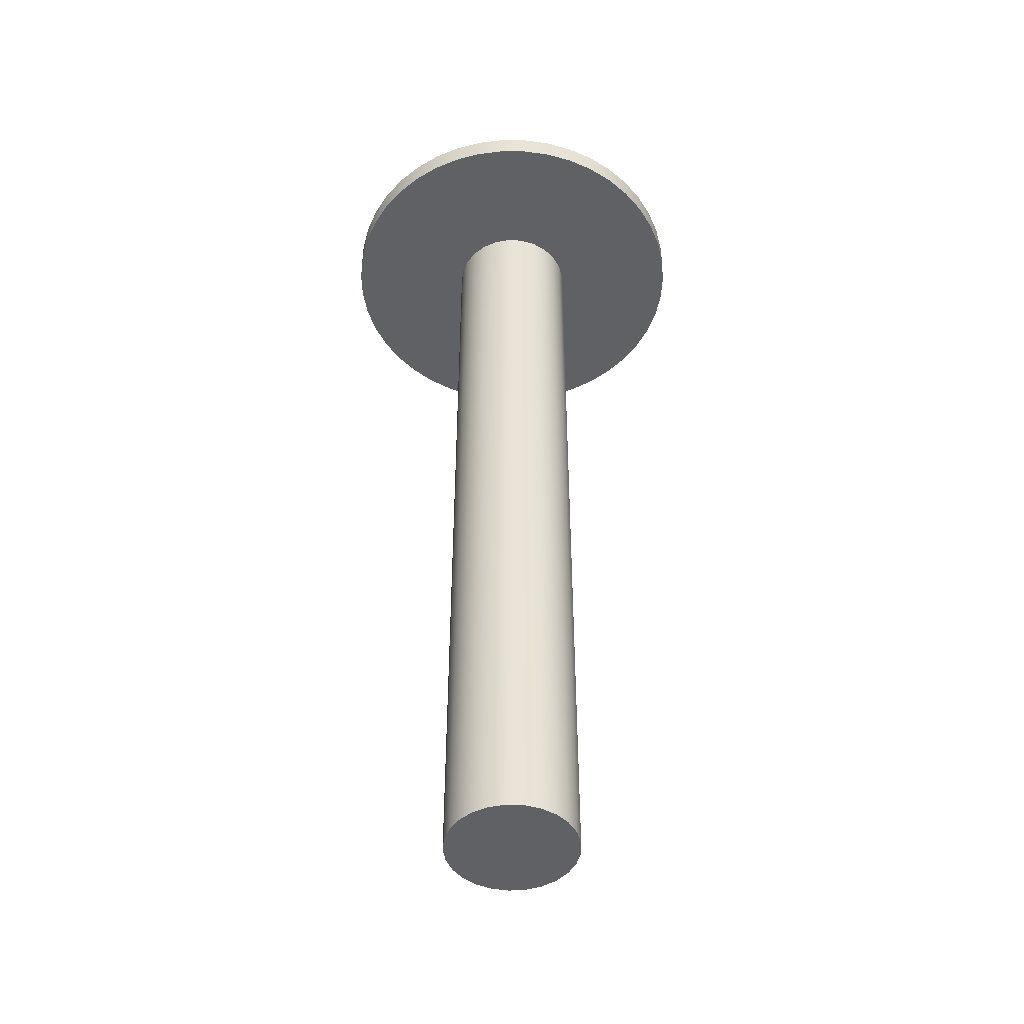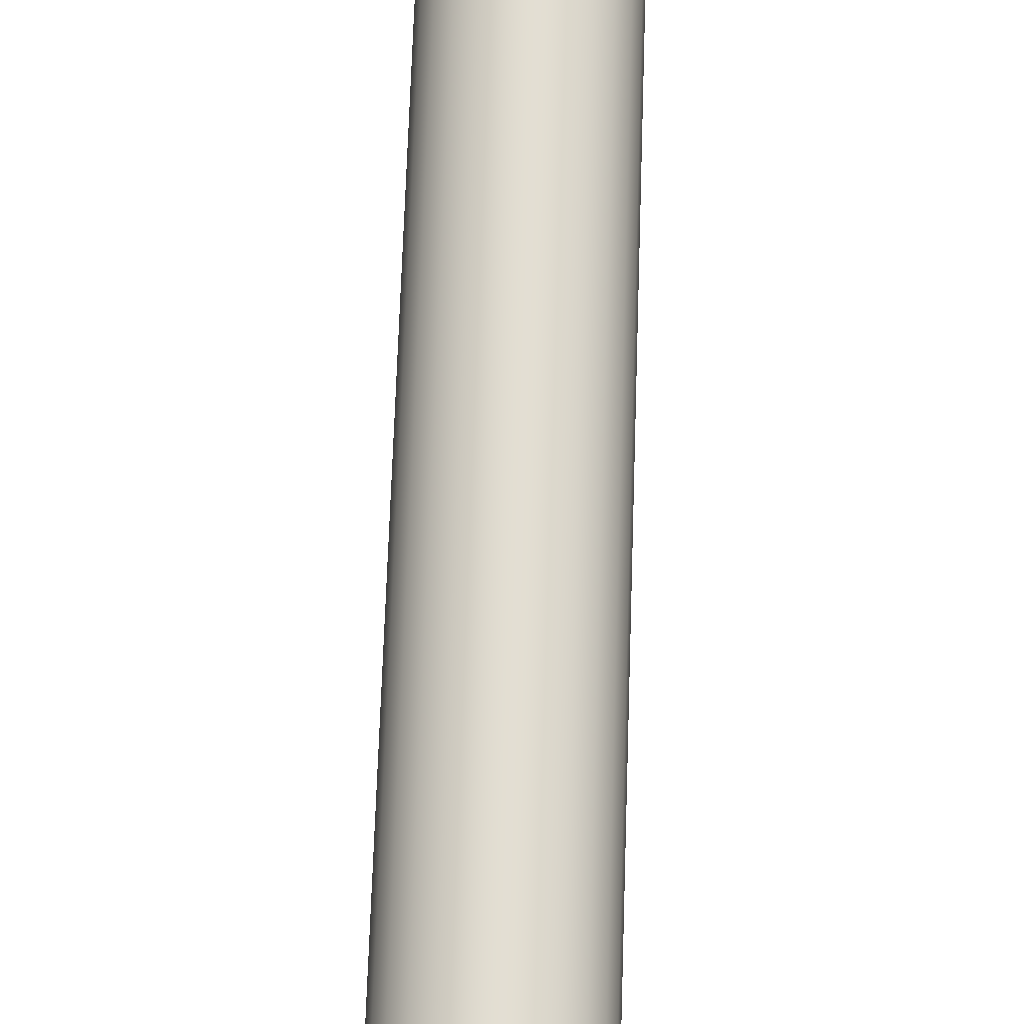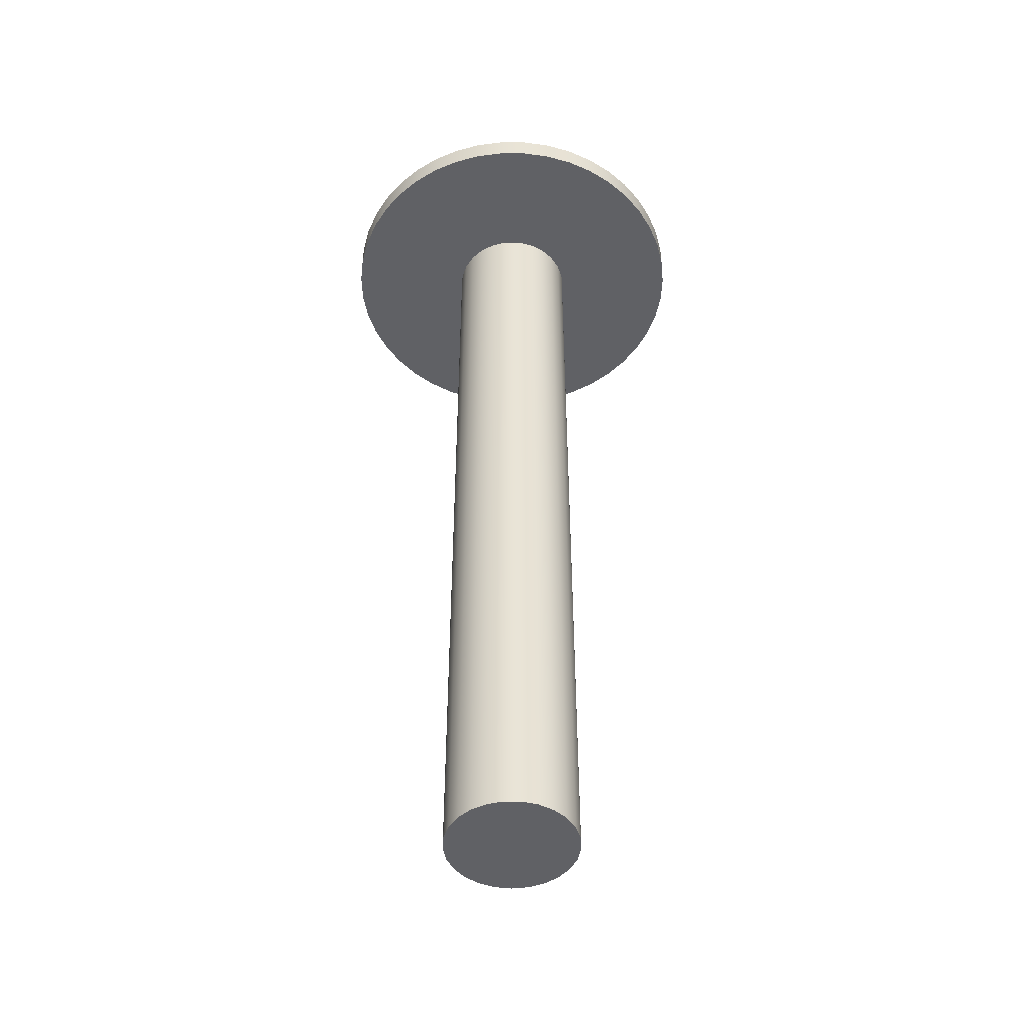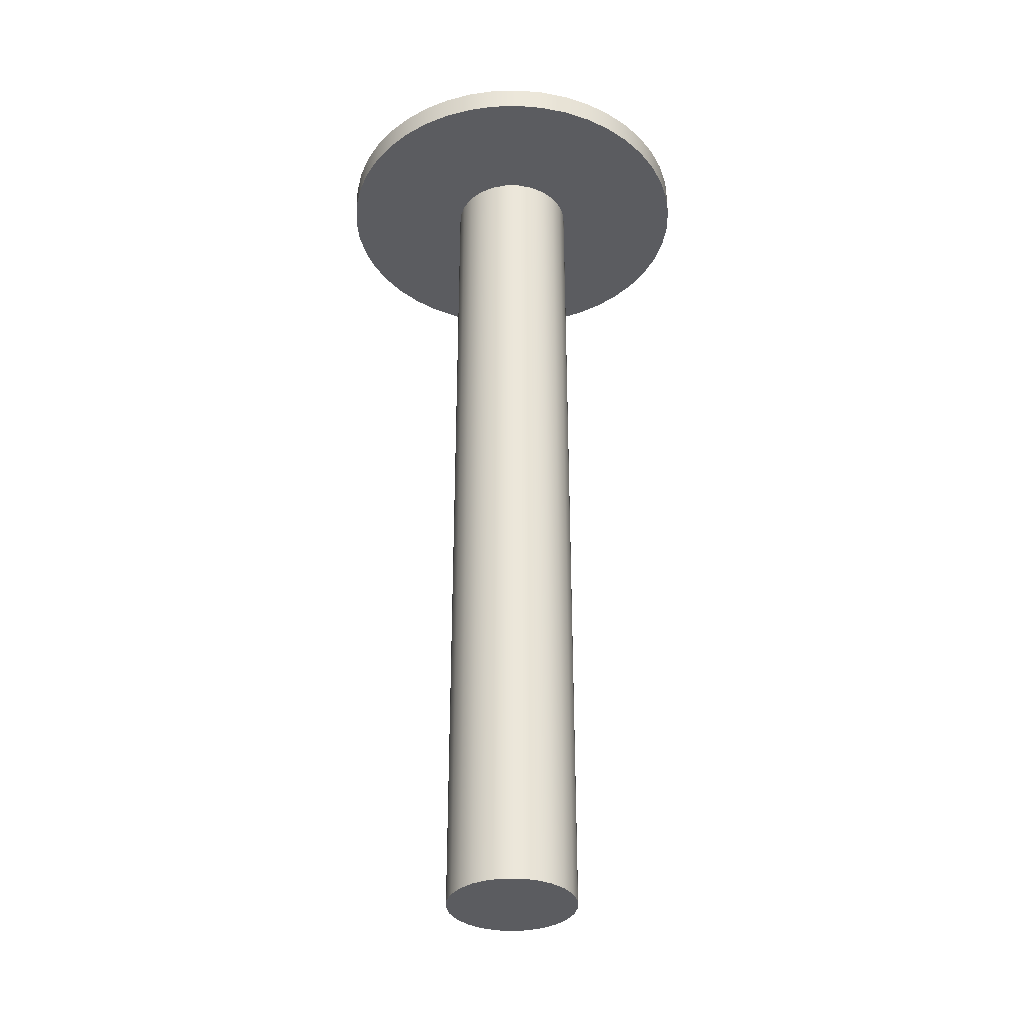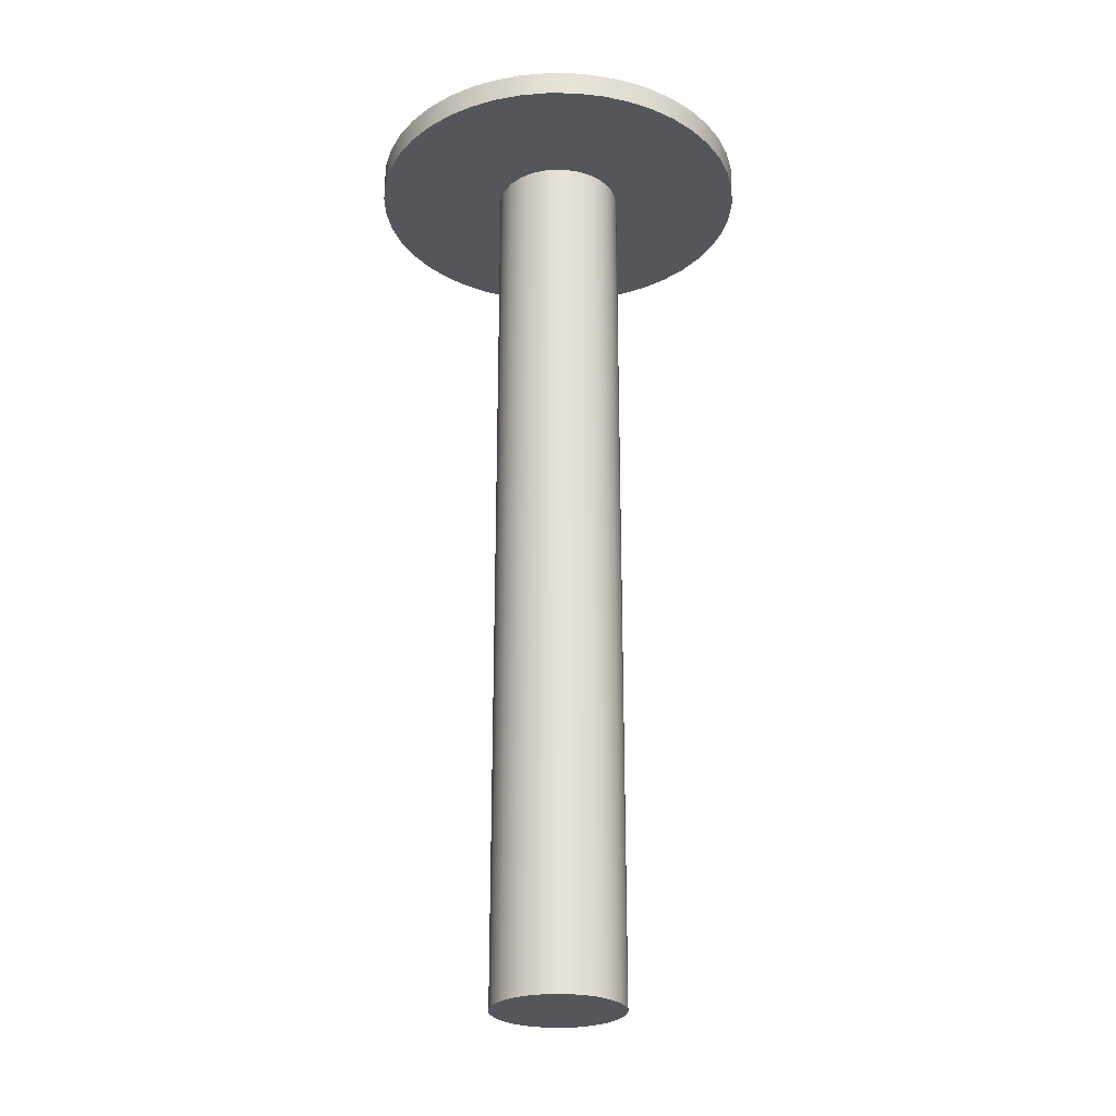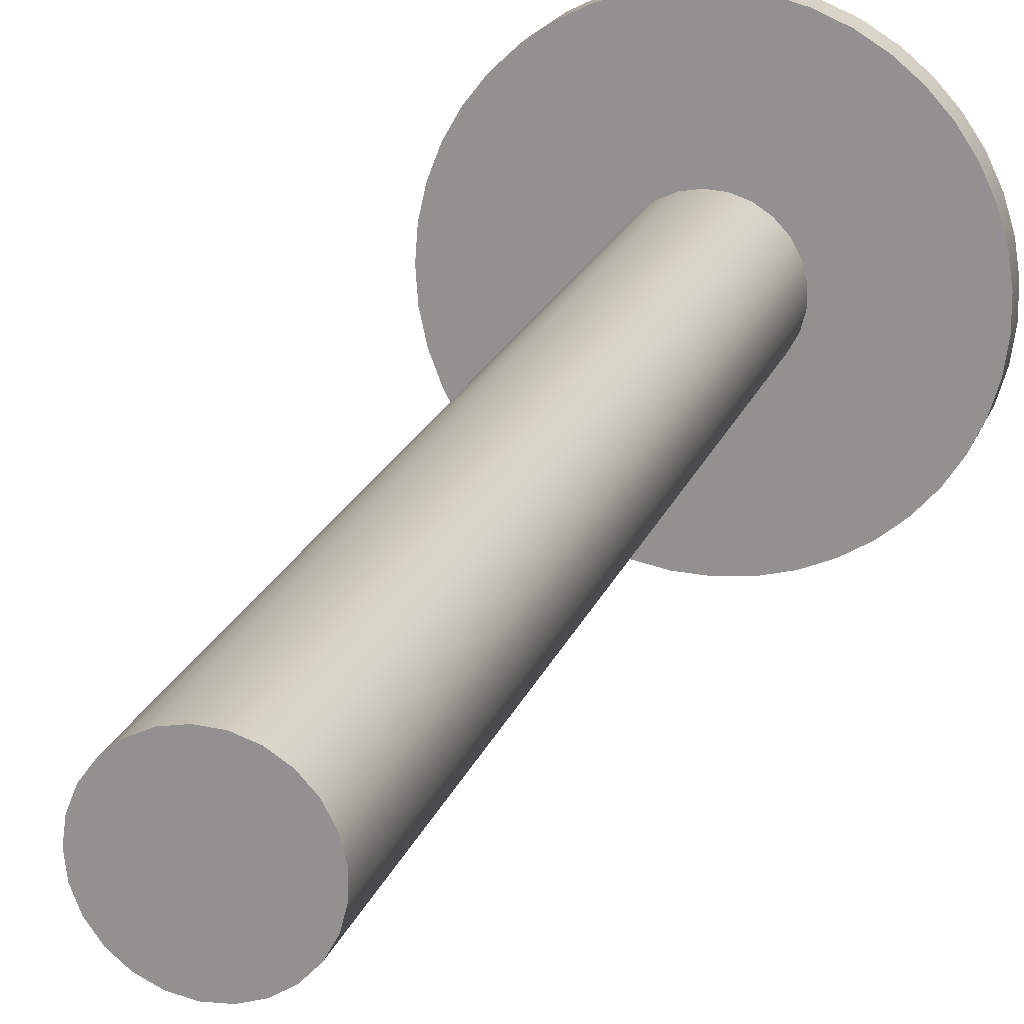
<metadata>
{"format":"obj","ext":"obj","renderer":"f3d","projection":"perspective","resolution":1024,"background":"white","views":[{"elev":-47.7,"azim":72.8,"up":"+Y"},{"elev":68.0,"azim":-178.1,"up":"+Z"},{"elev":-48.2,"azim":89.6,"up":"+Y"},{"elev":-34.7,"azim":75.5,"up":"+Y"},{"elev":-26.2,"azim":-36.8,"up":"+Y"},{"elev":19.6,"azim":16.3,"up":"+Z"}]}
</metadata>
<code>
v -0.75 0.1 9.185e-17
v -0.742 0.1 -0.1092
v -0.7182 0.1 -0.2161
v -0.6791 0.1 -0.3183
v -0.6255 0.1 -0.4138
v -0.5586 0.1 -0.5005
v -0.4798 0.1 -0.5765
v -0.3907 0.1 -0.6402
v -0.2933 0.1 -0.6903
v -0.1897 0.1 -0.7256
v -0.08203 0.1 -0.7455
v 0.02739 0.1 -0.7495
v 0.1362 0.1 -0.7375
v 0.2422 0.1 -0.7098
v 0.3429 0.1 -0.667
v 0.4364 0.1 -0.61
v 0.5206 0.1 -0.5399
v 0.5936 0.1 -0.4584
v 0.654 0.1 -0.3671
v 0.7005 0.1 -0.2679
v 0.7321 0.1 -0.1631
v 0.748 0.1 -0.05475
v 0.748 0.1 0.05475
v 0.7321 0.1 0.1631
v 0.7005 0.1 0.2679
v 0.654 0.1 0.3671
v 0.5936 0.1 0.4584
v 0.5206 0.1 0.5399
v 0.4364 0.1 0.61
v 0.3429 0.1 0.667
v 0.2422 0.1 0.7098
v 0.1362 0.1 0.7375
v 0.02739 0.1 0.7495
v -0.08203 0.1 0.7455
v -0.1897 0.1 0.7256
v -0.2933 0.1 0.6903
v -0.3907 0.1 0.6402
v -0.4798 0.1 0.5765
v -0.5586 0.1 0.5005
v -0.6255 0.1 0.4138
v -0.6791 0.1 0.3183
v -0.7182 0.1 0.2161
v -0.742 0.1 0.1092
v -0.75 0 9.185e-17
v -0.742 0 0.1092
v -0.7182 0 0.2161
v -0.6791 0 0.3183
v -0.6255 0 0.4138
v -0.5586 0 0.5005
v -0.4798 0 0.5765
v -0.3907 0 0.6402
v -0.2933 0 0.6903
v -0.1897 0 0.7256
v -0.08203 0 0.7455
v 0.02739 0 0.7495
v 0.1362 0 0.7375
v 0.2422 0 0.7098
v 0.3429 0 0.667
v 0.4364 0 0.61
v 0.5206 0 0.5399
v 0.5936 0 0.4584
v 0.654 0 0.3671
v 0.7005 0 0.2679
v 0.7321 0 0.1631
v 0.748 0 0.05475
v 0.748 0 -0.05475
v 0.7321 0 -0.1631
v 0.7005 0 -0.2679
v 0.654 0 -0.3671
v 0.5936 0 -0.4584
v 0.5206 0 -0.5399
v 0.4364 0 -0.61
v 0.3429 0 -0.667
v 0.2422 0 -0.7098
v 0.1362 0 -0.7375
v 0.02739 0 -0.7495
v -0.08203 0 -0.7455
v -0.1897 0 -0.7256
v -0.2933 0 -0.6903
v -0.3907 0 -0.6402
v -0.4798 0 -0.5765
v -0.5586 0 -0.5005
v -0.6255 0 -0.4138
v -0.6791 0 -0.3183
v -0.7182 0 -0.2161
v -0.742 0 -0.1092
v -0.75 0 9.185e-17
v -0.75 0.1 9.185e-17
v -0.25 -3.5 3.062e-17
v -0.2421 -3.5 0.06217
v -0.2191 -3.5 0.1204
v -0.1822 -3.5 0.1711
v -0.134 -3.5 0.2111
v -0.07725 -3.5 0.2378
v -0.0157 -3.5 0.2495
v 0.04685 -3.5 0.2456
v 0.1064 -3.5 0.2262
v 0.1594 -3.5 0.1926
v 0.2023 -3.5 0.1469
v 0.2324 -3.5 0.09203
v 0.248 -3.5 0.03133
v 0.248 -3.5 -0.03133
v 0.2324 -3.5 -0.09203
v 0.2023 -3.5 -0.1469
v 0.1594 -3.5 -0.1926
v 0.1064 -3.5 -0.2262
v 0.04685 -3.5 -0.2456
v -0.0157 -3.5 -0.2495
v -0.07725 -3.5 -0.2378
v -0.134 -3.5 -0.2111
v -0.1822 -3.5 -0.1711
v -0.2191 -3.5 -0.1204
v -0.2421 -3.5 -0.06217
v -0.25 0 3.062e-17
v -0.2421 0 -0.06217
v -0.2191 0 -0.1204
v -0.1822 0 -0.1711
v -0.134 0 -0.2111
v -0.07725 0 -0.2378
v -0.0157 0 -0.2495
v 0.04685 0 -0.2456
v 0.1064 0 -0.2262
v 0.1594 0 -0.1926
v 0.2023 0 -0.1469
v 0.2324 0 -0.09203
v 0.248 0 -0.03133
v 0.248 0 0.03133
v 0.2324 0 0.09203
v 0.2023 0 0.1469
v 0.1594 0 0.1926
v 0.1064 0 0.2262
v 0.04685 0 0.2456
v -0.0157 0 0.2495
v -0.07725 0 0.2378
v -0.134 0 0.2111
v -0.1822 0 0.1711
v -0.2191 0 0.1204
v -0.2421 0 0.06217
v -0.25 0 3.062e-17
v -0.25 -3.5 3.062e-17
v -0.25 -3.5 3.062e-17
v -0.2421 -3.5 -0.06217
v -0.2191 -3.5 -0.1204
v -0.1822 -3.5 -0.1711
v -0.134 -3.5 -0.2111
v -0.07725 -3.5 -0.2378
v -0.0157 -3.5 -0.2495
v 0.04685 -3.5 -0.2456
v 0.1064 -3.5 -0.2262
v 0.1594 -3.5 -0.1926
v 0.2023 -3.5 -0.1469
v 0.2324 -3.5 -0.09203
v 0.248 -3.5 -0.03133
v 0.248 -3.5 0.03133
v 0.2324 -3.5 0.09203
v 0.2023 -3.5 0.1469
v 0.1594 -3.5 0.1926
v 0.1064 -3.5 0.2262
v 0.04685 -3.5 0.2456
v -0.0157 -3.5 0.2495
v -0.07725 -3.5 0.2378
v -0.134 -3.5 0.2111
v -0.1822 -3.5 0.1711
v -0.2191 -3.5 0.1204
v -0.2421 -3.5 0.06217
v -0.25 0 3.062e-17
v -0.2421 0 0.06217
v -0.2191 0 0.1204
v -0.1822 0 0.1711
v -0.134 0 0.2111
v -0.07725 0 0.2378
v -0.0157 0 0.2495
v 0.04685 0 0.2456
v 0.1064 0 0.2262
v 0.1594 0 0.1926
v 0.2023 0 0.1469
v 0.2324 0 0.09203
v 0.248 0 0.03133
v 0.248 0 -0.03133
v 0.2324 0 -0.09203
v 0.2023 0 -0.1469
v 0.1594 0 -0.1926
v 0.1064 0 -0.2262
v 0.04685 0 -0.2456
v -0.0157 0 -0.2495
v -0.07725 0 -0.2378
v -0.134 0 -0.2111
v -0.1822 0 -0.1711
v -0.2191 0 -0.1204
v -0.2421 0 -0.06217
v -0.75 0 9.185e-17
v -0.742 0 -0.1092
v -0.7182 0 -0.2161
v -0.6791 0 -0.3183
v -0.6255 0 -0.4138
v -0.5586 0 -0.5005
v -0.4798 0 -0.5765
v -0.3907 0 -0.6402
v -0.2933 0 -0.6903
v -0.1897 0 -0.7256
v -0.08203 0 -0.7455
v 0.02739 0 -0.7495
v 0.1362 0 -0.7375
v 0.2422 0 -0.7098
v 0.3429 0 -0.667
v 0.4364 0 -0.61
v 0.5206 0 -0.5399
v 0.5936 0 -0.4584
v 0.654 0 -0.3671
v 0.7005 0 -0.2679
v 0.7321 0 -0.1631
v 0.748 0 -0.05475
v 0.748 0 0.05475
v 0.7321 0 0.1631
v 0.7005 0 0.2679
v 0.654 0 0.3671
v 0.5936 0 0.4584
v 0.5206 0 0.5399
v 0.4364 0 0.61
v 0.3429 0 0.667
v 0.2422 0 0.7098
v 0.1362 0 0.7375
v 0.02739 0 0.7495
v -0.08203 0 0.7455
v -0.1897 0 0.7256
v -0.2933 0 0.6903
v -0.3907 0 0.6402
v -0.4798 0 0.5765
v -0.5586 0 0.5005
v -0.6255 0 0.4138
v -0.6791 0 0.3183
v -0.7182 0 0.2161
v -0.742 0 0.1092
v -0.75 0.1 9.185e-17
v -0.742 0.1 0.1092
v -0.7182 0.1 0.2161
v -0.6791 0.1 0.3183
v -0.6255 0.1 0.4138
v -0.5586 0.1 0.5005
v -0.4798 0.1 0.5765
v -0.3907 0.1 0.6402
v -0.2933 0.1 0.6903
v -0.1897 0.1 0.7256
v -0.08203 0.1 0.7455
v 0.02739 0.1 0.7495
v 0.1362 0.1 0.7375
v 0.2422 0.1 0.7098
v 0.3429 0.1 0.667
v 0.4364 0.1 0.61
v 0.5206 0.1 0.5399
v 0.5936 0.1 0.4584
v 0.654 0.1 0.3671
v 0.7005 0.1 0.2679
v 0.7321 0.1 0.1631
v 0.748 0.1 0.05475
v 0.748 0.1 -0.05475
v 0.7321 0.1 -0.1631
v 0.7005 0.1 -0.2679
v 0.654 0.1 -0.3671
v 0.5936 0.1 -0.4584
v 0.5206 0.1 -0.5399
v 0.4364 0.1 -0.61
v 0.3429 0.1 -0.667
v 0.2422 0.1 -0.7098
v 0.1362 0.1 -0.7375
v 0.02739 0.1 -0.7495
v -0.08203 0.1 -0.7455
v -0.1897 0.1 -0.7256
v -0.2933 0.1 -0.6903
v -0.3907 0.1 -0.6402
v -0.4798 0.1 -0.5765
v -0.5586 0.1 -0.5005
v -0.6255 0.1 -0.4138
v -0.6791 0.1 -0.3183
v -0.7182 0.1 -0.2161
v -0.742 0.1 -0.1092
f 2 86 1
f 1 86 87
f 88 44 43
f 43 44 45
f 43 45 42
f 42 45 46
f 42 46 41
f 41 46 47
f 41 47 40
f 40 47 48
f 40 48 39
f 39 48 49
f 39 49 38
f 38 49 50
f 38 50 37
f 37 50 51
f 37 51 36
f 36 51 52
f 36 52 35
f 35 52 53
f 35 53 34
f 34 53 54
f 34 54 33
f 33 54 55
f 33 55 32
f 32 55 56
f 32 56 31
f 31 56 57
f 31 57 30
f 30 57 58
f 30 58 29
f 29 58 59
f 29 59 28
f 28 59 60
f 28 60 27
f 27 60 61
f 27 61 26
f 26 61 62
f 26 62 25
f 25 62 63
f 25 63 24
f 24 63 64
f 24 64 23
f 23 64 65
f 23 65 22
f 22 65 66
f 22 66 21
f 21 66 67
f 21 67 20
f 20 67 68
f 20 68 19
f 19 68 69
f 19 69 18
f 18 69 70
f 18 70 17
f 17 70 71
f 17 71 16
f 16 71 72
f 16 72 15
f 15 72 73
f 15 73 14
f 14 73 74
f 14 74 13
f 13 74 75
f 13 75 12
f 12 75 76
f 12 76 11
f 11 76 77
f 11 77 10
f 10 77 78
f 10 78 9
f 9 78 79
f 9 79 8
f 8 79 80
f 8 80 7
f 7 80 81
f 7 81 6
f 6 81 82
f 6 82 5
f 5 82 83
f 5 83 4
f 4 83 84
f 4 84 3
f 3 84 85
f 3 85 2
f 2 85 86
f 90 138 89
f 89 138 139
f 140 114 113
f 113 114 115
f 113 115 112
f 112 115 116
f 112 116 111
f 111 116 117
f 111 117 110
f 110 117 118
f 110 118 109
f 109 118 119
f 109 119 108
f 108 119 120
f 108 120 107
f 107 120 121
f 107 121 106
f 106 121 122
f 106 122 105
f 105 122 123
f 105 123 104
f 104 123 124
f 104 124 103
f 103 124 125
f 103 125 102
f 102 125 126
f 102 126 101
f 101 126 127
f 101 127 100
f 100 127 128
f 100 128 99
f 99 128 129
f 99 129 98
f 98 129 130
f 98 130 97
f 97 130 131
f 97 131 96
f 96 131 132
f 96 132 95
f 95 132 133
f 95 133 94
f 94 133 134
f 94 134 93
f 93 134 135
f 93 135 92
f 92 135 136
f 92 136 91
f 91 136 137
f 91 137 90
f 90 137 138
f 142 153 141
f 141 153 154
f 141 154 165
f 165 154 155
f 165 155 164
f 164 155 156
f 164 156 163
f 163 156 157
f 163 157 162
f 162 157 158
f 162 158 161
f 161 158 159
f 161 159 160
f 153 142 152
f 152 142 143
f 152 143 151
f 151 143 144
f 151 144 150
f 150 144 145
f 150 145 149
f 149 145 146
f 149 146 148
f 148 146 147
f 167 233 166
f 166 233 191
f 166 191 192
f 168 231 167
f 167 231 232
f 167 232 233
f 231 168 230
f 230 168 169
f 230 169 229
f 229 169 228
f 228 169 170
f 228 170 227
f 227 170 226
f 226 170 171
f 226 171 225
f 225 171 172
f 225 172 224
f 224 172 223
f 223 172 173
f 223 173 222
f 222 173 221
f 221 173 174
f 221 174 220
f 220 174 219
f 219 174 175
f 219 175 218
f 218 175 176
f 218 176 217
f 217 176 216
f 216 176 177
f 216 177 215
f 215 177 214
f 214 177 178
f 214 178 213
f 213 178 179
f 213 179 212
f 212 179 211
f 211 179 180
f 211 180 210
f 210 180 209
f 209 180 181
f 209 181 208
f 208 181 207
f 207 181 182
f 207 182 206
f 206 182 183
f 206 183 205
f 205 183 204
f 204 183 184
f 204 184 203
f 203 184 202
f 202 184 185
f 202 185 201
f 201 185 200
f 200 185 186
f 200 186 199
f 199 186 187
f 199 187 198
f 198 187 197
f 197 187 188
f 197 188 196
f 196 188 195
f 195 188 189
f 195 189 194
f 194 189 190
f 194 190 193
f 193 190 192
f 192 190 166
f 235 255 234
f 234 255 256
f 234 256 276
f 276 256 257
f 276 257 275
f 275 257 258
f 275 258 274
f 274 258 259
f 274 259 273
f 273 259 260
f 273 260 272
f 272 260 261
f 272 261 271
f 271 261 262
f 271 262 270
f 270 262 263
f 270 263 269
f 269 263 264
f 269 264 268
f 268 264 265
f 268 265 267
f 267 265 266
f 255 235 254
f 254 235 236
f 254 236 253
f 253 236 237
f 253 237 252
f 252 237 238
f 252 238 251
f 251 238 239
f 251 239 250
f 250 239 240
f 250 240 249
f 249 240 241
f 249 241 248
f 248 241 242
f 248 242 247
f 247 242 243
f 247 243 246
f 246 243 244
f 246 244 245

</code>
